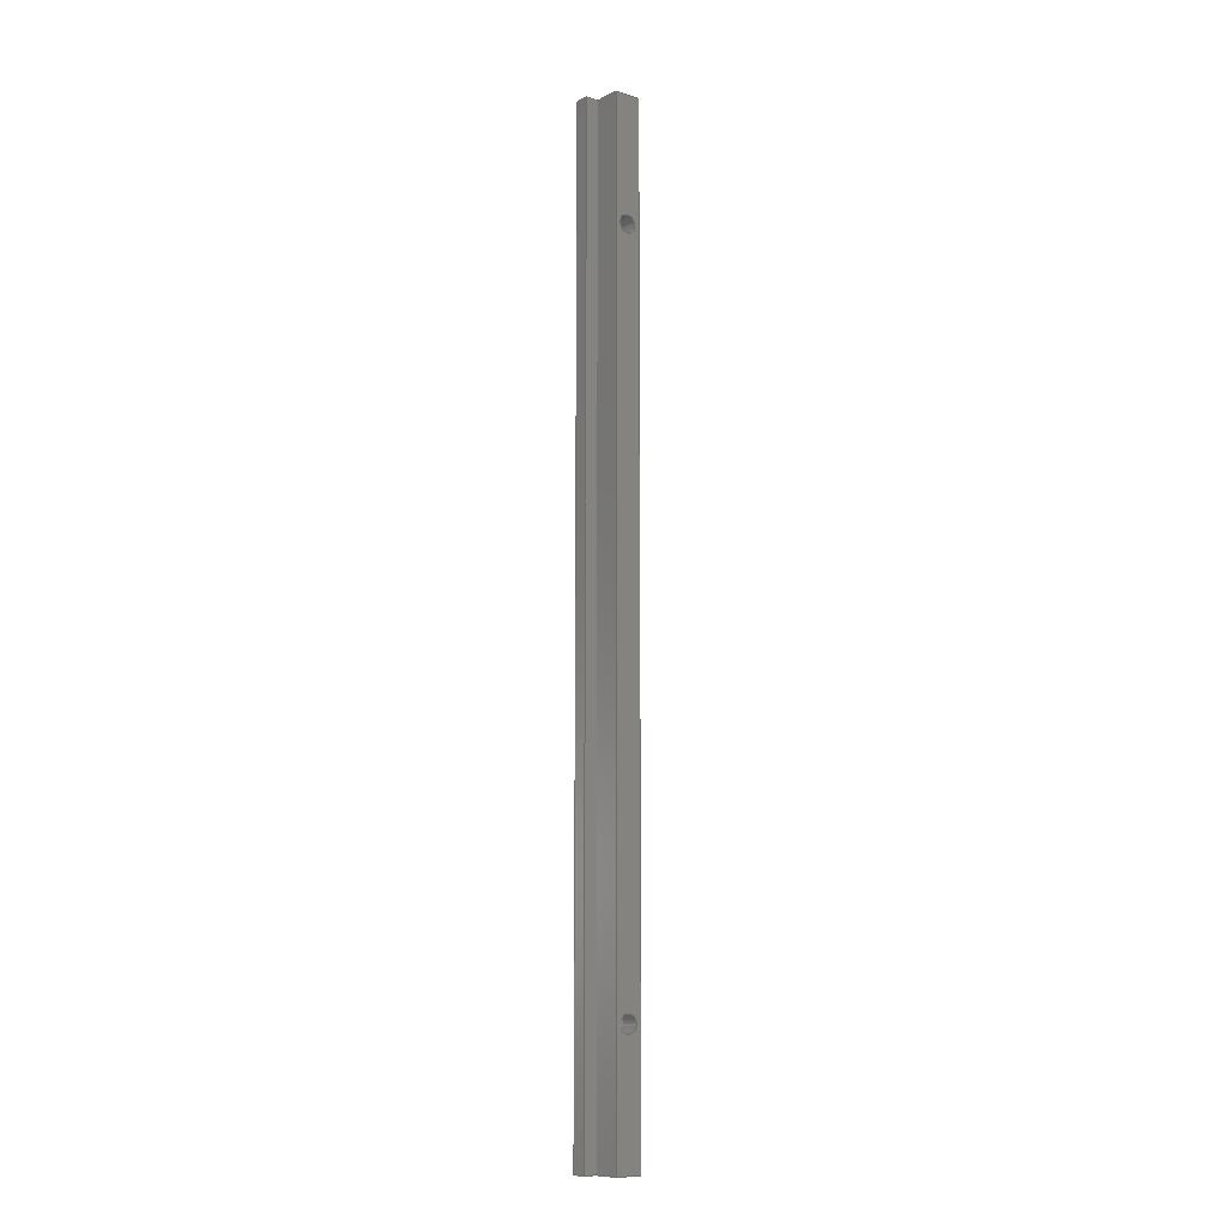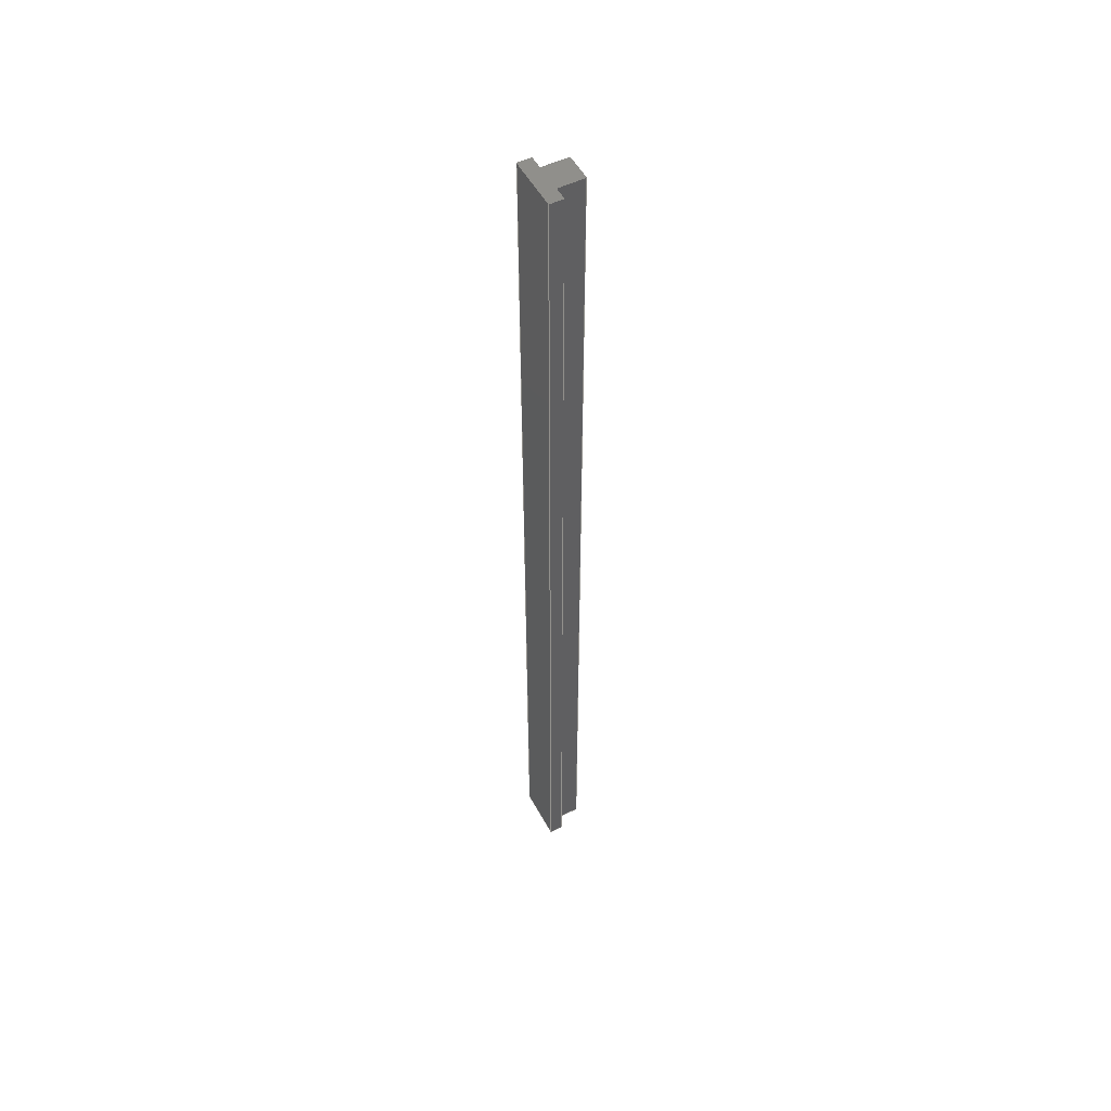
<metadata>
{"format":"step","ext":"step","renderer":"f3d","projection":"perspective","resolution":1024,"background":"white","views":[{"elev":-10.4,"azim":-39.0,"up":"+Z"},{"elev":52.1,"azim":-117.8,"up":"+Z"}]}
</metadata>
<code>
ISO-10303-21;
DATA;
#1=MECHANICAL_DESIGN_GEOMETRIC_PRESENTATION_REPRESENTATION('',(#4),#396);
#2=SHAPE_REPRESENTATION_RELATIONSHIP('SRR','None',#403,#3);
#3=ADVANCED_BREP_SHAPE_REPRESENTATION('',(#5),#395);
#4=STYLED_ITEM('',(#412),#5);
#5=MANIFOLD_SOLID_BREP('Body1',#232);
#6=FACE_BOUND('',#46,.T.);
#7=FACE_BOUND('',#47,.T.);
#8=PLANE('',#249);
#9=PLANE('',#253);
#10=PLANE('',#254);
#11=PLANE('',#255);
#12=PLANE('',#256);
#13=PLANE('',#257);
#14=PLANE('',#258);
#15=PLANE('',#259);
#16=PLANE('',#260);
#17=PLANE('',#261);
#18=PLANE('',#262);
#19=PLANE('',#263);
#20=FACE_OUTER_BOUND('',#34,.T.);
#21=FACE_OUTER_BOUND('',#35,.T.);
#22=FACE_OUTER_BOUND('',#36,.T.);
#23=FACE_OUTER_BOUND('',#37,.T.);
#24=FACE_OUTER_BOUND('',#38,.T.);
#25=FACE_OUTER_BOUND('',#39,.T.);
#26=FACE_OUTER_BOUND('',#40,.T.);
#27=FACE_OUTER_BOUND('',#41,.T.);
#28=FACE_OUTER_BOUND('',#42,.T.);
#29=FACE_OUTER_BOUND('',#43,.T.);
#30=FACE_OUTER_BOUND('',#44,.T.);
#31=FACE_OUTER_BOUND('',#45,.T.);
#32=FACE_OUTER_BOUND('',#48,.T.);
#33=FACE_OUTER_BOUND('',#49,.T.);
#34=EDGE_LOOP('',(#156,#157,#158,#159));
#35=EDGE_LOOP('',(#160));
#36=EDGE_LOOP('',(#161,#162,#163,#164));
#37=EDGE_LOOP('',(#165));
#38=EDGE_LOOP('',(#166,#167,#168,#169,#170,#171,#172,#173));
#39=EDGE_LOOP('',(#174,#175,#176,#177));
#40=EDGE_LOOP('',(#178,#179,#180,#181));
#41=EDGE_LOOP('',(#182,#183,#184,#185));
#42=EDGE_LOOP('',(#186,#187,#188,#189));
#43=EDGE_LOOP('',(#190,#191,#192,#193));
#44=EDGE_LOOP('',(#194,#195,#196,#197));
#45=EDGE_LOOP('',(#198,#199,#200,#201));
#46=EDGE_LOOP('',(#202));
#47=EDGE_LOOP('',(#203));
#48=EDGE_LOOP('',(#204,#205,#206,#207));
#49=EDGE_LOOP('',(#208,#209,#210,#211,#212,#213,#214,#215));
#50=LINE('',#333,#76);
#51=LINE('',#340,#77);
#52=LINE('',#346,#78);
#53=LINE('',#348,#79);
#54=LINE('',#350,#80);
#55=LINE('',#352,#81);
#56=LINE('',#354,#82);
#57=LINE('',#356,#83);
#58=LINE('',#358,#84);
#59=LINE('',#359,#85);
#60=LINE('',#362,#86);
#61=LINE('',#364,#87);
#62=LINE('',#365,#88);
#63=LINE('',#368,#89);
#64=LINE('',#369,#90);
#65=LINE('',#372,#91);
#66=LINE('',#373,#92);
#67=LINE('',#376,#93);
#68=LINE('',#377,#94);
#69=LINE('',#380,#95);
#70=LINE('',#381,#96);
#71=LINE('',#384,#97);
#72=LINE('',#385,#98);
#73=LINE('',#388,#99);
#74=LINE('',#389,#100);
#75=LINE('',#391,#101);
#76=VECTOR('',#270,0.635);
#77=VECTOR('',#279,0.635);
#78=VECTOR('',#286,1);
#79=VECTOR('',#287,1);
#80=VECTOR('',#288,1);
#81=VECTOR('',#289,1);
#82=VECTOR('',#290,1);
#83=VECTOR('',#291,1);
#84=VECTOR('',#292,1);
#85=VECTOR('',#293,1);
#86=VECTOR('',#296,1);
#87=VECTOR('',#297,1);
#88=VECTOR('',#298,1);
#89=VECTOR('',#301,1);
#90=VECTOR('',#302,1);
#91=VECTOR('',#305,1);
#92=VECTOR('',#306,1);
#93=VECTOR('',#309,1);
#94=VECTOR('',#310,1);
#95=VECTOR('',#313,1);
#96=VECTOR('',#314,1);
#97=VECTOR('',#317,1);
#98=VECTOR('',#318,1);
#99=VECTOR('',#321,1);
#100=VECTOR('',#322,1);
#101=VECTOR('',#325,1);
#102=CIRCLE('',#247,0.635);
#103=CIRCLE('',#248,0.635);
#104=CIRCLE('',#251,0.635);
#105=CIRCLE('',#252,0.635);
#106=VERTEX_POINT('',#330);
#107=VERTEX_POINT('',#332);
#108=VERTEX_POINT('',#337);
#109=VERTEX_POINT('',#339);
#110=VERTEX_POINT('',#344);
#111=VERTEX_POINT('',#345);
#112=VERTEX_POINT('',#347);
#113=VERTEX_POINT('',#349);
#114=VERTEX_POINT('',#351);
#115=VERTEX_POINT('',#353);
#116=VERTEX_POINT('',#355);
#117=VERTEX_POINT('',#357);
#118=VERTEX_POINT('',#361);
#119=VERTEX_POINT('',#363);
#120=VERTEX_POINT('',#367);
#121=VERTEX_POINT('',#371);
#122=VERTEX_POINT('',#375);
#123=VERTEX_POINT('',#379);
#124=VERTEX_POINT('',#383);
#125=VERTEX_POINT('',#387);
#126=EDGE_CURVE('',#106,#106,#102,.T.);
#127=EDGE_CURVE('',#106,#107,#50,.T.);
#128=EDGE_CURVE('',#107,#107,#103,.T.);
#129=EDGE_CURVE('',#108,#108,#104,.T.);
#130=EDGE_CURVE('',#108,#109,#51,.T.);
#131=EDGE_CURVE('',#109,#109,#105,.T.);
#132=EDGE_CURVE('',#110,#111,#52,.T.);
#133=EDGE_CURVE('',#111,#112,#53,.T.);
#134=EDGE_CURVE('',#112,#113,#54,.T.);
#135=EDGE_CURVE('',#113,#114,#55,.T.);
#136=EDGE_CURVE('',#114,#115,#56,.T.);
#137=EDGE_CURVE('',#115,#116,#57,.T.);
#138=EDGE_CURVE('',#116,#117,#58,.T.);
#139=EDGE_CURVE('',#117,#110,#59,.T.);
#140=EDGE_CURVE('',#118,#111,#60,.T.);
#141=EDGE_CURVE('',#119,#118,#61,.T.);
#142=EDGE_CURVE('',#112,#119,#62,.T.);
#143=EDGE_CURVE('',#120,#119,#63,.T.);
#144=EDGE_CURVE('',#113,#120,#64,.T.);
#145=EDGE_CURVE('',#121,#120,#65,.T.);
#146=EDGE_CURVE('',#114,#121,#66,.T.);
#147=EDGE_CURVE('',#122,#121,#67,.T.);
#148=EDGE_CURVE('',#115,#122,#68,.T.);
#149=EDGE_CURVE('',#123,#122,#69,.T.);
#150=EDGE_CURVE('',#116,#123,#70,.T.);
#151=EDGE_CURVE('',#124,#123,#71,.T.);
#152=EDGE_CURVE('',#117,#124,#72,.T.);
#153=EDGE_CURVE('',#125,#124,#73,.T.);
#154=EDGE_CURVE('',#110,#125,#74,.T.);
#155=EDGE_CURVE('',#118,#125,#75,.T.);
#156=ORIENTED_EDGE('',*,*,#126,.F.);
#157=ORIENTED_EDGE('',*,*,#127,.T.);
#158=ORIENTED_EDGE('',*,*,#128,.T.);
#159=ORIENTED_EDGE('',*,*,#127,.F.);
#160=ORIENTED_EDGE('',*,*,#128,.F.);
#161=ORIENTED_EDGE('',*,*,#129,.F.);
#162=ORIENTED_EDGE('',*,*,#130,.T.);
#163=ORIENTED_EDGE('',*,*,#131,.T.);
#164=ORIENTED_EDGE('',*,*,#130,.F.);
#165=ORIENTED_EDGE('',*,*,#131,.F.);
#166=ORIENTED_EDGE('',*,*,#132,.T.);
#167=ORIENTED_EDGE('',*,*,#133,.T.);
#168=ORIENTED_EDGE('',*,*,#134,.T.);
#169=ORIENTED_EDGE('',*,*,#135,.T.);
#170=ORIENTED_EDGE('',*,*,#136,.T.);
#171=ORIENTED_EDGE('',*,*,#137,.T.);
#172=ORIENTED_EDGE('',*,*,#138,.T.);
#173=ORIENTED_EDGE('',*,*,#139,.T.);
#174=ORIENTED_EDGE('',*,*,#140,.F.);
#175=ORIENTED_EDGE('',*,*,#141,.F.);
#176=ORIENTED_EDGE('',*,*,#142,.F.);
#177=ORIENTED_EDGE('',*,*,#133,.F.);
#178=ORIENTED_EDGE('',*,*,#142,.T.);
#179=ORIENTED_EDGE('',*,*,#143,.F.);
#180=ORIENTED_EDGE('',*,*,#144,.F.);
#181=ORIENTED_EDGE('',*,*,#134,.F.);
#182=ORIENTED_EDGE('',*,*,#144,.T.);
#183=ORIENTED_EDGE('',*,*,#145,.F.);
#184=ORIENTED_EDGE('',*,*,#146,.F.);
#185=ORIENTED_EDGE('',*,*,#135,.F.);
#186=ORIENTED_EDGE('',*,*,#146,.T.);
#187=ORIENTED_EDGE('',*,*,#147,.F.);
#188=ORIENTED_EDGE('',*,*,#148,.F.);
#189=ORIENTED_EDGE('',*,*,#136,.F.);
#190=ORIENTED_EDGE('',*,*,#148,.T.);
#191=ORIENTED_EDGE('',*,*,#149,.F.);
#192=ORIENTED_EDGE('',*,*,#150,.F.);
#193=ORIENTED_EDGE('',*,*,#137,.F.);
#194=ORIENTED_EDGE('',*,*,#150,.T.);
#195=ORIENTED_EDGE('',*,*,#151,.F.);
#196=ORIENTED_EDGE('',*,*,#152,.F.);
#197=ORIENTED_EDGE('',*,*,#138,.F.);
#198=ORIENTED_EDGE('',*,*,#152,.T.);
#199=ORIENTED_EDGE('',*,*,#153,.F.);
#200=ORIENTED_EDGE('',*,*,#154,.F.);
#201=ORIENTED_EDGE('',*,*,#139,.F.);
#202=ORIENTED_EDGE('',*,*,#126,.T.);
#203=ORIENTED_EDGE('',*,*,#129,.T.);
#204=ORIENTED_EDGE('',*,*,#154,.T.);
#205=ORIENTED_EDGE('',*,*,#155,.F.);
#206=ORIENTED_EDGE('',*,*,#140,.T.);
#207=ORIENTED_EDGE('',*,*,#132,.F.);
#208=ORIENTED_EDGE('',*,*,#155,.T.);
#209=ORIENTED_EDGE('',*,*,#153,.T.);
#210=ORIENTED_EDGE('',*,*,#151,.T.);
#211=ORIENTED_EDGE('',*,*,#149,.T.);
#212=ORIENTED_EDGE('',*,*,#147,.T.);
#213=ORIENTED_EDGE('',*,*,#145,.T.);
#214=ORIENTED_EDGE('',*,*,#143,.T.);
#215=ORIENTED_EDGE('',*,*,#141,.T.);
#216=CYLINDRICAL_SURFACE('',#246,0.635);
#217=CYLINDRICAL_SURFACE('',#250,0.635);
#218=ADVANCED_FACE('',(#20),#216,.F.);
#219=ADVANCED_FACE('',(#21),#8,.T.);
#220=ADVANCED_FACE('',(#22),#217,.F.);
#221=ADVANCED_FACE('',(#23),#9,.T.);
#222=ADVANCED_FACE('',(#24),#10,.T.);
#223=ADVANCED_FACE('',(#25),#11,.T.);
#224=ADVANCED_FACE('',(#26),#12,.T.);
#225=ADVANCED_FACE('',(#27),#13,.T.);
#226=ADVANCED_FACE('',(#28),#14,.T.);
#227=ADVANCED_FACE('',(#29),#15,.T.);
#228=ADVANCED_FACE('',(#30),#16,.T.);
#229=ADVANCED_FACE('',(#31,#6,#7),#17,.T.);
#230=ADVANCED_FACE('',(#32),#18,.T.);
#231=ADVANCED_FACE('',(#33),#19,.T.);
#232=CLOSED_SHELL('',(#218,#219,#220,#221,#222,#223,#224,#225,#226,#227,
#228,#229,#230,#231));
#233=DERIVED_UNIT_ELEMENT(#235,1);
#234=DERIVED_UNIT_ELEMENT(#398,3);
#235=(
MASS_UNIT()
NAMED_UNIT(*)
SI_UNIT(.KILO.,.GRAM.)
);
#236=DERIVED_UNIT((#233,#234));
#237=MEASURE_REPRESENTATION_ITEM('density measure',
POSITIVE_RATIO_MEASURE(7850),#236);
#238=PROPERTY_DEFINITION_REPRESENTATION(#243,#240);
#239=PROPERTY_DEFINITION_REPRESENTATION(#244,#241);
#240=REPRESENTATION('material name',(#242),#395);
#241=REPRESENTATION('density',(#237),#395);
#242=DESCRIPTIVE_REPRESENTATION_ITEM('Steel','Steel');
#243=PROPERTY_DEFINITION('material property','material name',#405);
#244=PROPERTY_DEFINITION('material property','density of part',#405);
#245=AXIS2_PLACEMENT_3D('placement',#328,#264,#265);
#246=AXIS2_PLACEMENT_3D('',#329,#266,#267);
#247=AXIS2_PLACEMENT_3D('',#331,#268,#269);
#248=AXIS2_PLACEMENT_3D('',#334,#271,#272);
#249=AXIS2_PLACEMENT_3D('',#335,#273,#274);
#250=AXIS2_PLACEMENT_3D('',#336,#275,#276);
#251=AXIS2_PLACEMENT_3D('',#338,#277,#278);
#252=AXIS2_PLACEMENT_3D('',#341,#280,#281);
#253=AXIS2_PLACEMENT_3D('',#342,#282,#283);
#254=AXIS2_PLACEMENT_3D('',#343,#284,#285);
#255=AXIS2_PLACEMENT_3D('',#360,#294,#295);
#256=AXIS2_PLACEMENT_3D('',#366,#299,#300);
#257=AXIS2_PLACEMENT_3D('',#370,#303,#304);
#258=AXIS2_PLACEMENT_3D('',#374,#307,#308);
#259=AXIS2_PLACEMENT_3D('',#378,#311,#312);
#260=AXIS2_PLACEMENT_3D('',#382,#315,#316);
#261=AXIS2_PLACEMENT_3D('',#386,#319,#320);
#262=AXIS2_PLACEMENT_3D('',#390,#323,#324);
#263=AXIS2_PLACEMENT_3D('',#392,#326,#327);
#264=DIRECTION('axis',(0,0,1));
#265=DIRECTION('refdir',(1,0,0));
#266=DIRECTION('center_axis',(0,1,0));
#267=DIRECTION('ref_axis',(1,0,0));
#268=DIRECTION('center_axis',(0,1,0));
#269=DIRECTION('ref_axis',(1,0,0));
#270=DIRECTION('',(0,1,0));
#271=DIRECTION('center_axis',(0,1,0));
#272=DIRECTION('ref_axis',(1,0,0));
#273=DIRECTION('center_axis',(0,-1,0));
#274=DIRECTION('ref_axis',(1,0,0));
#275=DIRECTION('center_axis',(0,1,0));
#276=DIRECTION('ref_axis',(1,0,0));
#277=DIRECTION('center_axis',(0,1,0));
#278=DIRECTION('ref_axis',(1,0,0));
#279=DIRECTION('',(0,1,0));
#280=DIRECTION('center_axis',(0,1,0));
#281=DIRECTION('ref_axis',(1,0,0));
#282=DIRECTION('center_axis',(0,-1,0));
#283=DIRECTION('ref_axis',(1,0,0));
#284=DIRECTION('center_axis',(0,0,-1));
#285=DIRECTION('ref_axis',(-1,0,0));
#286=DIRECTION('',(-2.156e-15,1,0));
#287=DIRECTION('',(-1,1.539e-15,0));
#288=DIRECTION('',(1.865e-15,1,0));
#289=DIRECTION('',(1,-1.428e-15,0));
#290=DIRECTION('',(2.331e-16,-1,0));
#291=DIRECTION('',(-1,-4.08e-16,0));
#292=DIRECTION('',(-4.08e-16,-1,0));
#293=DIRECTION('',(-1,0,0));
#294=DIRECTION('center_axis',(-1.539e-15,-1,0));
#295=DIRECTION('ref_axis',(1,-1.539e-15,0));
#296=DIRECTION('',(0,0,-1));
#297=DIRECTION('',(1,-1.539e-15,0));
#298=DIRECTION('',(0,0,1));
#299=DIRECTION('center_axis',(-1,1.865e-15,0));
#300=DIRECTION('ref_axis',(-1.865e-15,-1,0));
#301=DIRECTION('',(-1.865e-15,-1,0));
#302=DIRECTION('',(0,0,1));
#303=DIRECTION('center_axis',(1.428e-15,1,0));
#304=DIRECTION('ref_axis',(-1,1.428e-15,0));
#305=DIRECTION('',(-1,1.428e-15,0));
#306=DIRECTION('',(0,0,1));
#307=DIRECTION('center_axis',(1,2.331e-16,0));
#308=DIRECTION('ref_axis',(-2.331e-16,1,0));
#309=DIRECTION('',(-2.331e-16,1,0));
#310=DIRECTION('',(0,0,1));
#311=DIRECTION('center_axis',(4.08e-16,-1,0));
#312=DIRECTION('ref_axis',(1,4.08e-16,0));
#313=DIRECTION('',(1,4.08e-16,0));
#314=DIRECTION('',(0,0,1));
#315=DIRECTION('center_axis',(1,-4.08e-16,0));
#316=DIRECTION('ref_axis',(4.08e-16,1,0));
#317=DIRECTION('',(4.08e-16,1,0));
#318=DIRECTION('',(0,0,1));
#319=DIRECTION('center_axis',(0,-1,0));
#320=DIRECTION('ref_axis',(1,0,0));
#321=DIRECTION('',(1,0,0));
#322=DIRECTION('',(0,0,1));
#323=DIRECTION('center_axis',(-1,-2.156e-15,0));
#324=DIRECTION('ref_axis',(2.156e-15,-1,0));
#325=DIRECTION('',(2.156e-15,-1,0));
#326=DIRECTION('center_axis',(0,0,1));
#327=DIRECTION('ref_axis',(1,0,0));
#328=CARTESIAN_POINT('',(0,0,0));
#329=CARTESIAN_POINT('Origin',(0,-1.905,25.4));
#330=CARTESIAN_POINT('',(-0.635,-1.905,25.4));
#331=CARTESIAN_POINT('Origin',(0,-1.905,25.4));
#332=CARTESIAN_POINT('',(-0.635,-0.635,25.4));
#333=CARTESIAN_POINT('',(-0.635,-1.905,25.4));
#334=CARTESIAN_POINT('Origin',(0,-0.635,25.4));
#335=CARTESIAN_POINT('Origin',(0,-0.635,25.4));
#336=CARTESIAN_POINT('Origin',(0,-1.905,-25.4));
#337=CARTESIAN_POINT('',(-0.635,-1.905,-25.4));
#338=CARTESIAN_POINT('Origin',(0,-1.905,-25.4));
#339=CARTESIAN_POINT('',(-0.635,-0.635,-25.4));
#340=CARTESIAN_POINT('',(-0.635,-1.905,-25.4));
#341=CARTESIAN_POINT('Origin',(0,-0.635,-25.4));
#342=CARTESIAN_POINT('Origin',(0,-0.635,-25.4));
#343=CARTESIAN_POINT('Origin',(2.665e-15,-0.4762,
-34.29));
#344=CARTESIAN_POINT('',(-0.9525,-1.905,-34.29));
#345=CARTESIAN_POINT('',(-0.9525,1.942e-16,-34.29));
#346=CARTESIAN_POINT('',(-0.9525,1.942e-16,-34.29));
#347=CARTESIAN_POINT('',(-1.905,1.66e-15,-34.29));
#348=CARTESIAN_POINT('',(-1.905,1.66e-15,-34.29));
#349=CARTESIAN_POINT('',(-1.905,0.9525,-34.29));
#350=CARTESIAN_POINT('',(-1.905,0.9525,-34.29));
#351=CARTESIAN_POINT('',(1.905,0.9525,-34.29));
#352=CARTESIAN_POINT('',(1.905,0.9525,-34.29));
#353=CARTESIAN_POINT('',(1.905,-3.775e-15,-34.29));
#354=CARTESIAN_POINT('',(1.905,-3.775e-15,-34.29));
#355=CARTESIAN_POINT('',(0.9525,-4.163e-15,-34.29));
#356=CARTESIAN_POINT('',(0.9525,-4.163e-15,-34.29));
#357=CARTESIAN_POINT('',(0.9525,-1.905,-34.29));
#358=CARTESIAN_POINT('',(0.9525,-1.905,-34.29));
#359=CARTESIAN_POINT('',(-0.9525,-1.905,-34.29));
#360=CARTESIAN_POINT('Origin',(-1.905,1.66e-15,0));
#361=CARTESIAN_POINT('',(-0.9525,1.942e-16,34.29));
#362=CARTESIAN_POINT('',(-0.9525,1.942e-16,0));
#363=CARTESIAN_POINT('',(-1.905,1.66e-15,34.29));
#364=CARTESIAN_POINT('',(-1.905,1.66e-15,34.29));
#365=CARTESIAN_POINT('',(-1.905,1.66e-15,0));
#366=CARTESIAN_POINT('Origin',(-1.905,0.9525,0));
#367=CARTESIAN_POINT('',(-1.905,0.9525,34.29));
#368=CARTESIAN_POINT('',(-1.905,0.9525,34.29));
#369=CARTESIAN_POINT('',(-1.905,0.9525,0));
#370=CARTESIAN_POINT('Origin',(1.905,0.9525,0));
#371=CARTESIAN_POINT('',(1.905,0.9525,34.29));
#372=CARTESIAN_POINT('',(1.905,0.9525,34.29));
#373=CARTESIAN_POINT('',(1.905,0.9525,0));
#374=CARTESIAN_POINT('Origin',(1.905,-3.775e-15,0));
#375=CARTESIAN_POINT('',(1.905,-3.775e-15,34.29));
#376=CARTESIAN_POINT('',(1.905,-3.775e-15,34.29));
#377=CARTESIAN_POINT('',(1.905,-3.775e-15,0));
#378=CARTESIAN_POINT('Origin',(0.9525,-4.163e-15,
0));
#379=CARTESIAN_POINT('',(0.9525,-4.163e-15,34.29));
#380=CARTESIAN_POINT('',(0.9525,-4.163e-15,34.29));
#381=CARTESIAN_POINT('',(0.9525,-4.163e-15,0));
#382=CARTESIAN_POINT('Origin',(0.9525,-1.905,0));
#383=CARTESIAN_POINT('',(0.9525,-1.905,34.29));
#384=CARTESIAN_POINT('',(0.9525,-1.905,34.29));
#385=CARTESIAN_POINT('',(0.9525,-1.905,0));
#386=CARTESIAN_POINT('Origin',(-0.9525,-1.905,0));
#387=CARTESIAN_POINT('',(-0.9525,-1.905,34.29));
#388=CARTESIAN_POINT('',(-0.9525,-1.905,34.29));
#389=CARTESIAN_POINT('',(-0.9525,-1.905,0));
#390=CARTESIAN_POINT('Origin',(-0.9525,1.942e-16,0));
#391=CARTESIAN_POINT('',(-0.9525,1.942e-16,34.29));
#392=CARTESIAN_POINT('Origin',(2.665e-15,-0.4762,
34.29));
#393=UNCERTAINTY_MEASURE_WITH_UNIT(LENGTH_MEASURE(0.001),#397,
'DISTANCE_ACCURACY_VALUE',
'Maximum model space distance between geometric entities at asserted c
onnectivities');
#394=UNCERTAINTY_MEASURE_WITH_UNIT(LENGTH_MEASURE(0.001),#397,
'DISTANCE_ACCURACY_VALUE',
'Maximum model space distance between geometric entities at asserted c
onnectivities');
#395=(
GEOMETRIC_REPRESENTATION_CONTEXT(3)
GLOBAL_UNCERTAINTY_ASSIGNED_CONTEXT((#393))
GLOBAL_UNIT_ASSIGNED_CONTEXT((#397,#399,#400))
REPRESENTATION_CONTEXT('','3D')
);
#396=(
GEOMETRIC_REPRESENTATION_CONTEXT(3)
GLOBAL_UNCERTAINTY_ASSIGNED_CONTEXT((#394))
GLOBAL_UNIT_ASSIGNED_CONTEXT((#397,#399,#400))
REPRESENTATION_CONTEXT('','3D')
);
#397=(
LENGTH_UNIT()
NAMED_UNIT(*)
SI_UNIT(.CENTI.,.METRE.)
);
#398=(
LENGTH_UNIT()
NAMED_UNIT(*)
SI_UNIT($,.METRE.)
);
#399=(
NAMED_UNIT(*)
PLANE_ANGLE_UNIT()
SI_UNIT($,.RADIAN.)
);
#400=(
NAMED_UNIT(*)
SI_UNIT($,.STERADIAN.)
SOLID_ANGLE_UNIT()
);
#401=SHAPE_DEFINITION_REPRESENTATION(#402,#403);
#402=PRODUCT_DEFINITION_SHAPE('',$,#405);
#403=SHAPE_REPRESENTATION('',(#245),#395);
#404=PRODUCT_DEFINITION_CONTEXT('part definition',#409,'design');
#405=PRODUCT_DEFINITION('Table-006','Table-006',#406,#404);
#406=PRODUCT_DEFINITION_FORMATION('',$,#411);
#407=PRODUCT_RELATED_PRODUCT_CATEGORY('Table-006','Table-006',(#411));
#408=APPLICATION_PROTOCOL_DEFINITION('international standard',
'automotive_design',2009,#409);
#409=APPLICATION_CONTEXT(
'Core Data for Automotive Mechanical Design Process');
#410=PRODUCT_CONTEXT('part definition',#409,'mechanical');
#411=PRODUCT('Table-006','Table-006',$,(#410));
#412=PRESENTATION_STYLE_ASSIGNMENT((#413));
#413=SURFACE_STYLE_USAGE(.BOTH.,#414);
#414=SURFACE_SIDE_STYLE('',(#415));
#415=SURFACE_STYLE_FILL_AREA(#416);
#416=FILL_AREA_STYLE('3D Oak - Glossy',(#417));
#417=FILL_AREA_STYLE_COLOUR('3D Oak - Glossy',#418);
#418=COLOUR_RGB('3D Oak - Glossy',0.8588,0.7451,0.5961);
ENDSEC;
END-ISO-10303-21;

</code>
